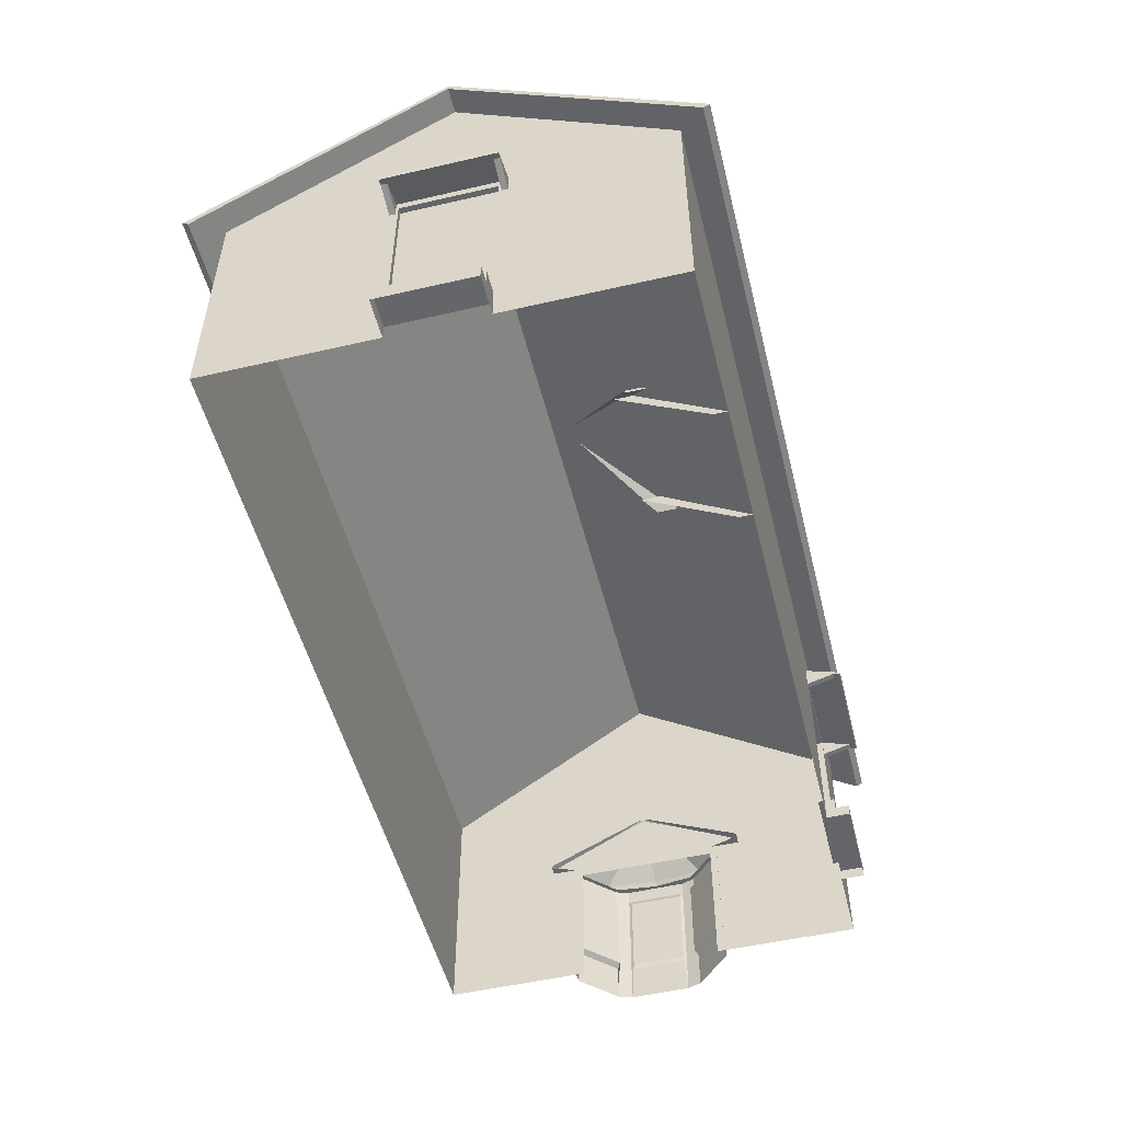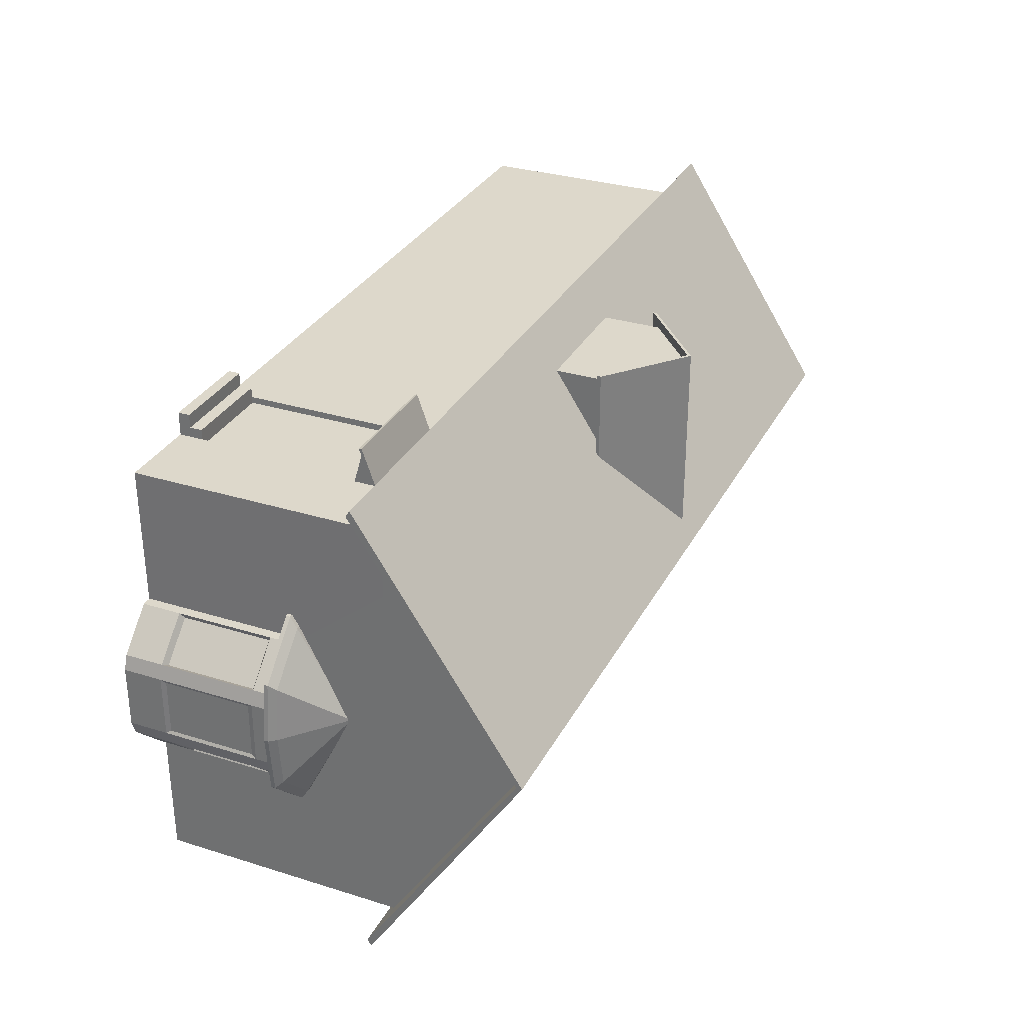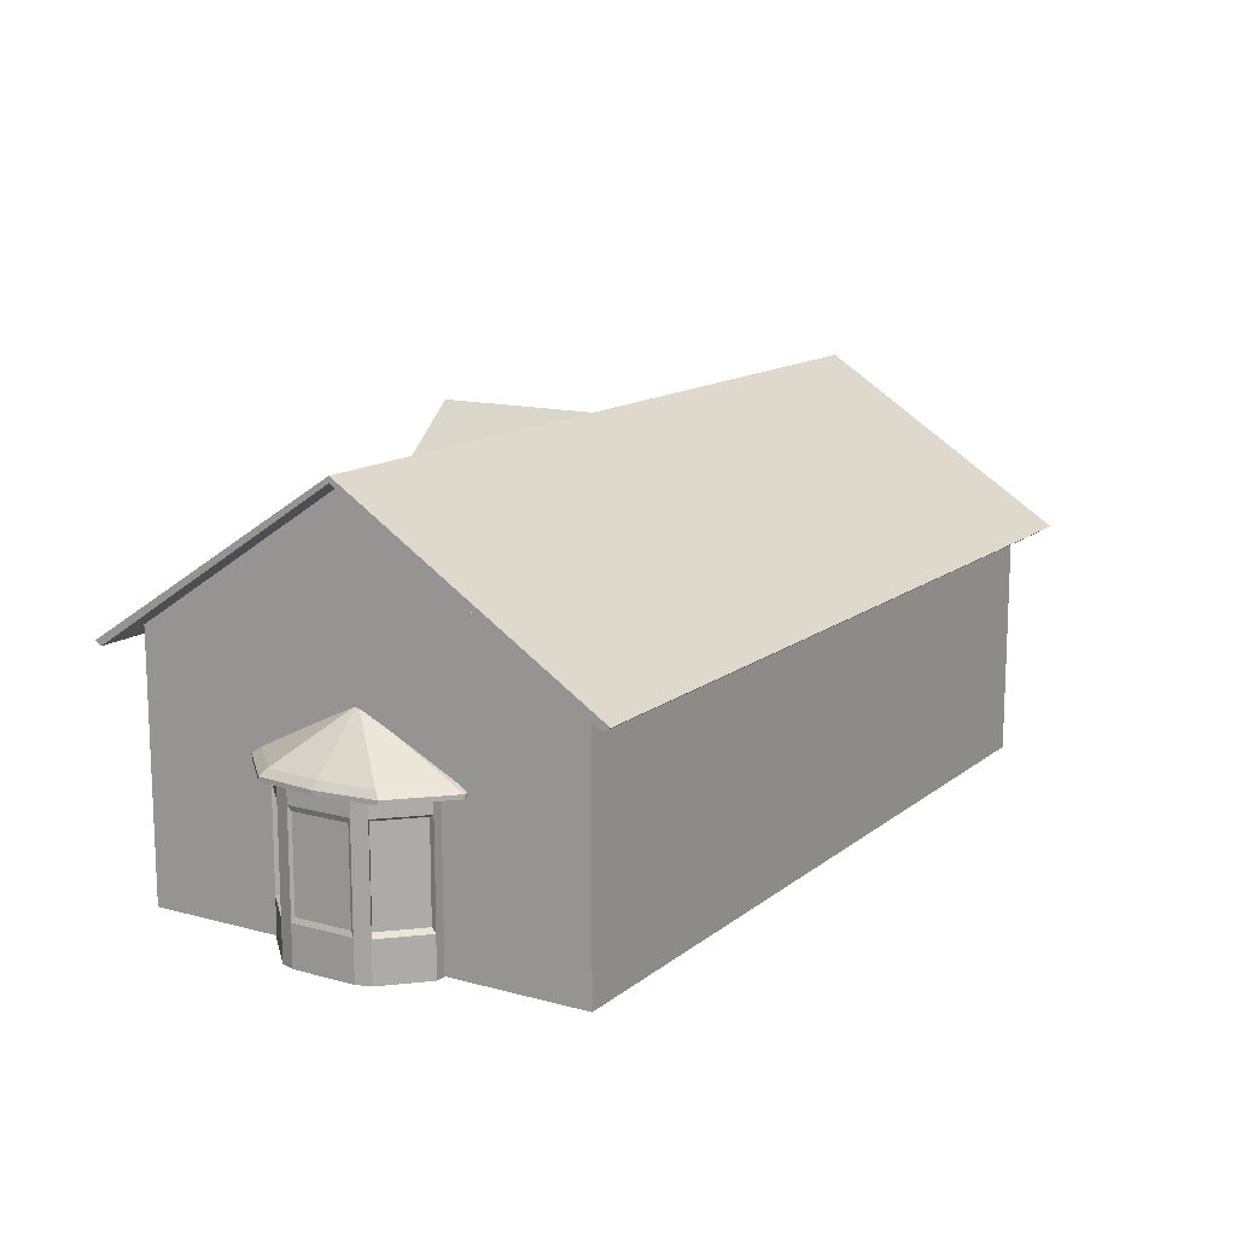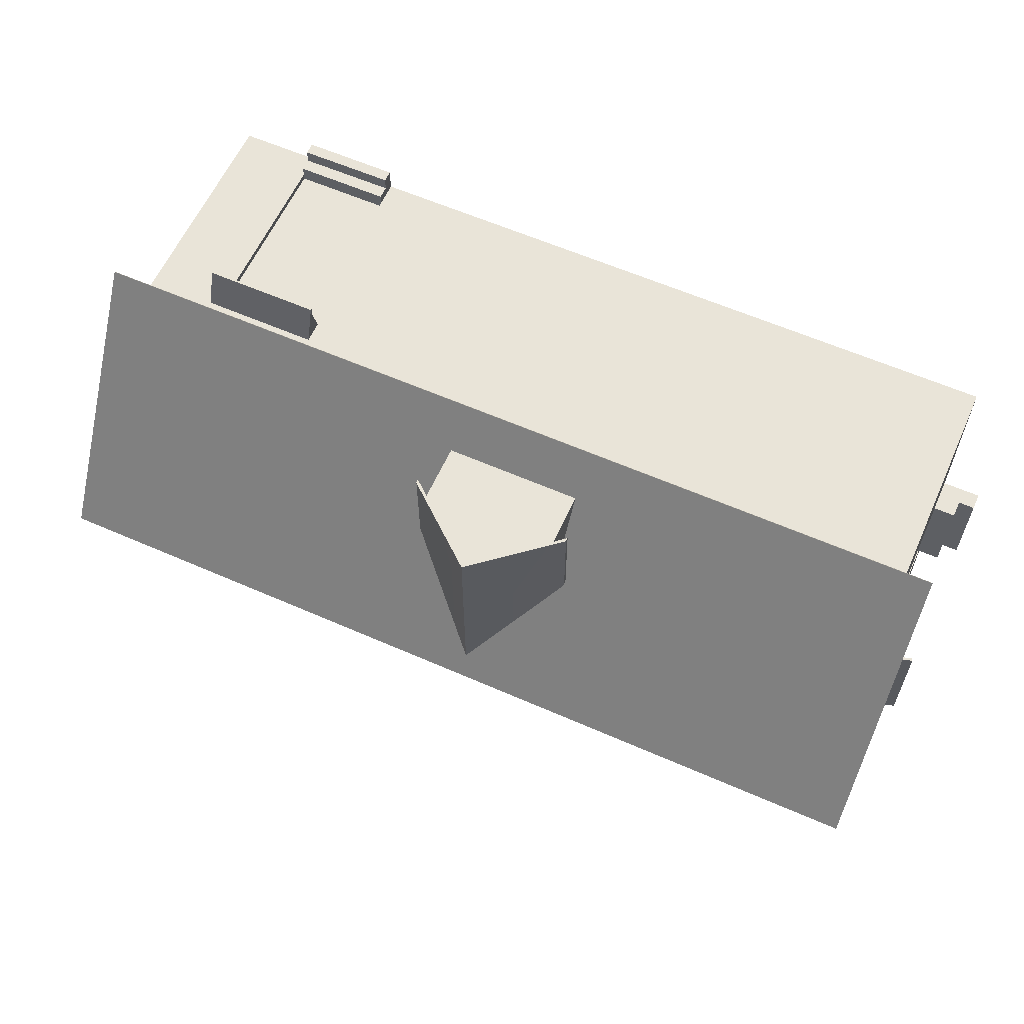
<metadata>
{"format":"obj","ext":"obj","renderer":"f3d","projection":"perspective","resolution":1024,"background":"white","views":[{"elev":-51.6,"azim":-75.9,"up":"+Y"},{"elev":31.4,"azim":113.9,"up":"+Z"},{"elev":13.5,"azim":121.3,"up":"+Y"},{"elev":60.6,"azim":-155.8,"up":"+Z"}]}
</metadata>
<code>
o Cube_Cube.002
v 6.536 8.192 -8.168
v 6.536 9.349 -8.168
v 12.59 9.349 -8.177
v 12.61 9.349 2.575
v 12.62 10.83 5.675
v 12.62 9.349 7.951
v 12.6 9.349 -2.801
v 12.61 10.15 1.284
v -17.69 9.349 -1.824
v -17.68 10.15 1.329
v -17.69 10.15 -1.495
v 12.61 13.16 2.109
v 12.61 12.8 1.268
v 12.61 14.64 -0.1509
v 12.6 12.8 -1.554
v 12.61 14.64 -0.1559
v -17.69 12.8 -1.508
v -17.69 14.64 -0.1101
v -17.69 14.64 -0.1152
v -17.68 8.192 3.476
v -17.68 9.349 1.689
v -17.68 8.192 1.689
v -17.69 8.192 -1.824
v -17.68 0.6774 1.689
v -19.08 0.06412 1.691
v -17.68 0.06412 1.689
v -17.68 0.06412 3.476
v -17.68 1.32 1.689
v -17.69 0.06412 -1.824
v -17.69 0.6658 -1.824
v -17.69 0.06412 -3.613
v -17.69 14.64 -0.1203
v -17.69 13.16 -2.355
v -17.7 10.83 -5.881
v -17.7 9.349 -8.131
v 12.6 10.83 -5.927
v 12.6 10.15 -1.541
v 12.6 13.16 -2.401
v 12.61 14.64 -0.1661
v 12.61 14.64 -0.161
v -17.69 8.192 -3.613
v -17.7 8.192 -7.008
v -17.67 9.349 7.997
v -17.68 8.219 6.877
v -17.68 10.83 5.72
v -17.68 13.16 2.155
v -17.68 12.8 1.313
v -17.69 14.64 -0.105
v -17.68 2.821 6.877
v -17.67 0.06412 7.997
v -17.7 2.821 -7.008
v -17.7 0.06412 -8.131
v -17.69 1.32 -1.824
v -17.69 2.821 -3.613
v -17.68 2.821 3.476
v 6.536 0.06412 -8.168
v 6.536 2.821 -8.168
v 12.59 0.06412 -8.177
v 12.61 5.319 2.575
v 12.62 0.06412 7.951
v 12.61 0.06412 2.575
v 12.6 5.321 -2.801
v 12.6 0.06412 -2.801
v -17.48 1.32 1.689
v -17.48 8.192 1.689
v -17.49 1.32 -1.824
v -17.49 8.192 -1.824
v -18.48 0.6774 1.691
v -19.09 0.6658 -1.822
v -19.09 0.06412 -1.822
v -19.08 0.6774 1.691
v -18.49 1.32 -1.823
v -18.49 0.6658 -1.823
v -18.48 1.32 1.691
v -11.64 2.821 -8.141
v -7.176 8.192 -8.147
v 2.072 2.821 -8.161
v -7.176 2.821 -8.147
v -11.64 0.06412 -8.141
v -7.176 0.06412 -8.147
v 2.072 0.06412 -8.161
v -11.64 9.349 -8.141
v -11.64 8.192 -8.141
v -7.176 9.349 -8.147
v 2.072 8.192 -8.161
v 2.072 9.349 -8.161
v 6.334 7.581 7.728
v 9.734 7.581 7.957
v 6.334 7.581 7.962
v 5.692 0.4539 7.963
v 6.334 0.9401 7.962
v -7.142 0.06412 7.982
v -7.142 2.237 7.982
v -11.61 2.237 7.989
v 9.734 0.9401 7.957
v -11.61 0.06412 7.989
v 6.334 9.349 7.962
v -11.61 7.581 7.989
v -11.61 9.349 7.989
v -7.142 7.581 7.982
v 9.734 9.349 7.957
v 6.334 0.06412 7.962
v 6.335 0.4826 8.824
v 6.334 0.4826 7.962
v 9.734 0.06412 7.957
v 9.734 0.4916 7.957
v 9.734 0.9401 7.723
v 6.334 0.9401 7.728
v 9.734 7.581 7.723
v 6.335 0.9401 8.328
v -7.142 9.349 7.982
v 9.735 0.06412 8.819
v 6.335 0.06412 8.824
v 9.735 0.4916 8.322
v 6.335 0.4826 8.328
v 13.56 6.084 -2.862
v 14.51 5.833 -2.309
v 13.65 5.833 -3.176
v 12.79 6.084 -3.639
v 12.79 5.833 -4.042
v 12.75 6.084 3.359
v 13.62 5.833 2.904
v 13.53 6.084 2.59
v 14.53 6.084 -0.1309
v 12.57 7.798 -0.2065
v 12.57 7.798 -0.1413
v 14.32 6.084 1.821
v 12.54 7.798 -0.05049
v 12.51 7.798 -0.02483
v 12.35 6.084 -3.641
v 12.52 7.798 -0.2584
v 14.34 6.084 -2.085
v 12.54 7.798 -0.2325
v 12.31 6.084 3.356
v 12.5 7.798 -0.02491
v 12.57 7.798 -0.07615
v 14.49 5.681 2.047
v 13.62 5.681 2.904
v 12.74 5.833 3.762
v 12.74 5.681 3.762
v 12.3 5.681 -4.045
v 12.79 5.681 -4.042
v 13.65 5.681 -3.176
v 14.51 5.681 -2.309
v 12.25 5.833 3.759
v 12.25 5.681 3.759
v 14.73 5.681 -0.1298
v 14.49 5.833 2.047
v 14.73 5.833 -0.1298
v 12.3 5.833 -4.045
v 12.95 5.681 2.653
v 13.57 5.681 2.039
v 12.63 5.681 -2.933
v 13.59 5.681 -2.311
v 14.19 5.681 1.426
v 14.37 5.681 -0.1318
v 12.98 5.681 -2.931
v 12.6 5.681 2.651
v 14.21 5.681 -1.691
v 13.64 5.804 2.193
v 12.97 5.133 2.849
v 14.31 5.133 1.536
v 12.97 5.804 2.849
v 12.59 0.07308 2.847
v 12.97 0.07308 2.849
v 14.48 5.133 1.015
v 14.44 4.951 -1.163
v 14.5 5.133 -1.278
v 13.66 5.804 -2.464
v 14.32 5.133 -1.8
v 13 5.133 -3.128
v 14.5 0.07308 -1.278
v 14.5 5.804 -1.278
v 14.31 0.07308 1.536
v 14.31 5.804 1.536
v 14.49 5.804 -0.1311
v 14.09 1.648 1.414
v 12.85 5.002 2.633
v 14.09 5.002 1.414
v 12.91 1.648 -2.912
v 13 0.07308 -3.128
v 14.44 1.699 -1.163
v 12.91 5.002 -2.912
v 14.5 1.517 -1.278
v 14.43 1.699 0.8999
v 14.48 1.517 1.015
v 14.48 0.07308 1.015
v 14.31 1.517 1.536
v 12.85 1.648 2.633
v 12.97 1.517 2.849
v 14.32 1.517 -1.8
v 14.32 0.07308 -1.8
v 13 5.804 -3.128
v 14.13 1.648 -1.681
v 14.13 5.002 -1.681
v 14.43 4.951 0.8999
v 14.48 5.804 1.015
v 12.63 5.804 -3.13
v 14.32 5.804 -1.8
v 10.14 7.504 9.045
v 10.14 7.323 9.252
v 10.14 7.406 9.011
v 6.203 7.42 9.292
v 5.981 7.323 9.258
v 6.203 7.323 9.258
v 5.98 7.406 9.017
v 5.978 7.997 7.633
v 5.978 7.899 7.599
v 9.913 7.504 9.045
v 10.13 7.997 7.626
v 9.911 7.997 7.627
v 6.202 7.504 9.051
v 5.98 7.504 9.051
v 6.2 7.997 7.632
v 6.202 7.406 9.017
v 6.201 7.437 7.79
v 6.2 7.899 7.598
v 9.911 7.899 7.593
v 9.913 7.406 9.011
v 10.14 7.42 9.286
v 9.914 7.323 9.252
v 9.914 7.42 9.286
v 5.981 7.42 9.292
v 10.13 7.899 7.592
v 6.201 7.09 7.899
v 5.978 7.437 7.791
v 5.979 7.09 7.9
v 9.912 7.09 7.894
v 10.13 7.09 7.894
v 10.13 7.437 7.784
v 9.911 7.437 7.785
v -18.72 8.134 2.025
v -18.99 8.148 2.026
v -18.96 8.05 2.026
v -19 8.148 -1.907
v -18.97 8.05 -2.129
v -18.96 8.05 -1.907
v -18.76 8.232 -2.13
v -17.31 8.627 -2.132
v -18.72 8.134 -2.13
v -18.75 8.232 1.803
v -17.33 8.724 2.023
v -17.33 8.724 1.801
v -18.76 8.232 -1.908
v -17.34 8.724 -2.132
v -17.34 8.724 -1.91
v -18.72 8.134 -1.908
v -17.5 8.165 -1.91
v -17.31 8.627 -1.91
v -17.3 8.627 1.801
v -18.72 8.134 1.803
v -18.96 8.05 1.804
v -18.99 8.148 1.804
v -19 8.148 -2.129
v -17.3 8.627 2.023
v -18.75 8.232 2.025
v -17.61 7.818 -2.131
v -17.61 7.818 -1.909
v -17.5 8.165 -2.132
v -17.6 7.818 2.024
v -17.49 8.165 2.024
v -17.49 8.165 1.801
v -17.6 7.818 1.802
v -5.783 12.03 7.512
v -5.784 9.704 6.718
v -5.783 9.704 7.512
v -0.8312 9.704 6.71
v -0.83 12.03 7.504
v -0.83 9.704 7.504
v -3.307 14.24 7.508
v -5.79 12.17 2.945
v -5.783 12.17 7.512
v -6.252 11.64 3.485
v -5.79 12.03 2.945
v -3.306 14.1 7.881
v -5.783 12.17 7.885
v -5.783 12.03 7.885
v -0.8295 12.17 7.877
v -3.306 14.24 7.881
v -3.307 14.1 7.508
v -0.8295 12.03 7.877
v -0.3734 11.64 3.476
v -0.3673 11.77 7.504
v -0.3673 11.64 7.504
v -6.246 11.64 7.513
v -6.252 11.77 3.485
v -6.245 11.77 7.885
v -6.246 11.77 7.513
v -0.3667 11.64 7.877
v -6.245 11.64 7.885
v -0.3667 11.77 7.877
v -4.248 12.82 7.51
v -3.312 14.1 7.508
v -4.547 13.07 7.51
v -4.244 11.08 7.51
v -5.783 9.704 7.512
v -4.132 9.704 7.509
v -0.83 9.704 7.504
v -2.369 11.08 7.507
v -2.481 9.704 7.507
v -3.302 14.1 7.508
v -2.365 12.82 7.507
v -2.066 13.07 7.506
v -3.308 14.1 7.508
v -0.83 12.03 7.504
v -5.783 12.03 7.512
v -0.837 12.17 2.937
v -3.307 14.24 7.508
v -0.83 12.17 7.504
v -0.8295 12.17 7.877
v -0.3673 11.77 7.504
v -0.3734 11.77 3.476
v -18.64 8.781 -9.329
v 13.56 14.74 -0.1339
v 13.55 8.781 -9.378
v 13.58 8.781 9.11
v -18.63 14.74 -0.08519
v -18.61 8.781 9.159
v 13.55 8.632 -9.142
v -18.63 14.53 -0.08519
v -18.64 8.632 -9.093
v 13.58 8.632 8.874
v -18.61 8.632 8.922
v 13.56 14.53 -0.1339
v 9.735 0.4916 8.819
v 9.735 0.9401 8.322
v 12.5 7.798 -0.2585
v 12.59 5.804 2.847
v 13 1.517 -3.128
v 12.63 0.07308 -3.13
v -0.837 12.03 2.937
v -3.317 14.24 0.4498
v -0.3734 11.77 3.476
v -3.305 14.1 7.508
v -3.317 14.24 0.4498
v -0.3667 11.77 7.877
v -3.306 14.24 7.881
g Cube_Cube.002_Cube_Cube.002_cottage_texture
f 1 2 3
f 4 5 6
f 7 8 4
f 9 10 11
f 8 12 5
f 13 14 12
f 15 16 13
f 17 18 19
f 20 21 22
f 21 23 22
f 24 25 26
f 27 28 24
f 29 30 31
f 17 32 33
f 11 33 34
f 9 34 35
f 7 36 37
f 37 38 15
f 15 39 40
f 23 9 41
f 41 35 42
f 43 20 44
f 21 45 10
f 10 46 47
f 47 48 18
f 49 27 50
f 31 51 52
f 53 54 31
f 27 55 28
f 56 57 58
f 59 60 61
f 43 49 50
f 23 54 53
f 58 62 63
f 22 64 28
f 55 22 28
f 57 3 58
f 51 35 52
f 11 47 17
f 65 66 64
f 23 65 22
f 53 67 23
f 28 66 53
f 28 68 24
f 24 26 27
f 31 30 53
f 25 69 70
f 29 69 30
f 30 71 24
f 68 72 73
f 53 74 28
f 30 72 53
f 35 75 52
f 76 77 78
f 52 75 79
f 75 80 79
f 78 81 80
f 81 57 56
f 35 82 83
f 82 76 83
f 84 85 76
f 86 1 85
f 78 83 76
f 57 85 1
f 62 4 59
f 6 59 4
f 62 3 7
f 87 88 89
f 90 91 89
f 92 90 93
f 94 43 50
f 60 88 95
f 50 96 94
f 92 94 96
f 88 97 89
f 43 98 99
f 100 99 98
f 88 6 101
f 93 98 94
f 102 103 104
f 92 102 90
f 105 60 106
f 107 87 108
f 109 95 88
f 95 108 91
f 108 89 91
f 104 110 91
f 60 95 106
f 89 111 100
f 93 89 100
f 104 91 90
f 102 104 90
f 112 103 113
f 106 112 105
f 103 106 104
f 114 110 115
f 95 114 106
f 110 95 91
f 41 51 54
f 49 20 55
f 13 37 15
f 116 117 118
f 119 118 120
f 121 122 123
f 124 125 126
f 127 128 123
f 123 129 121
f 130 131 119
f 132 133 125
f 116 131 133
f 134 129 135
f 124 136 127
f 137 122 138
f 138 139 140
f 141 120 142
f 143 117 144
f 142 118 143
f 140 145 146
f 147 148 137
f 144 149 147
f 127 149 124
f 123 148 127
f 130 120 150
f 134 139 121
f 132 149 117
f 138 151 152
f 142 153 141
f 144 154 143
f 147 155 156
f 143 157 142
f 140 158 151
f 137 152 155
f 147 159 144
f 160 161 162
f 163 164 165
f 166 167 168
f 169 170 171
f 172 173 168
f 174 175 162
f 176 166 168
f 162 177 174
f 162 178 179
f 171 180 181
f 168 182 172
f 170 183 171
f 184 185 186
f 173 176 168
f 172 186 187
f 188 189 190
f 174 190 165
f 175 160 162
f 181 191 192
f 193 169 171
f 191 180 194
f 170 194 195
f 166 185 196
f 163 165 161
f 197 187 166
f 161 189 178
f 181 198 193
f 174 197 175
f 172 199 173
f 199 192 170
f 167 185 182
f 179 189 177
f 183 194 180
f 200 201 202
f 203 204 205
f 206 207 208
f 209 210 211
f 212 207 213
f 212 211 214
f 215 216 217
f 215 218 219
f 220 221 201
f 222 205 221
f 205 219 221
f 221 202 201
f 222 212 203
f 203 213 223
f 222 200 209
f 204 215 205
f 223 206 204
f 210 202 224
f 206 225 215
f 206 226 227
f 202 228 229
f 202 230 224
f 219 231 228
f 232 233 234
f 235 236 237
f 238 239 240
f 241 242 243
f 244 245 238
f 241 246 244
f 247 248 249
f 247 250 251
f 233 252 234
f 253 237 252
f 237 251 252
f 252 232 234
f 253 244 235
f 235 238 254
f 233 241 253
f 236 247 237
f 254 240 236
f 255 256 232
f 247 257 258
f 240 259 257
f 251 260 232
f 232 261 255
f 251 262 263
f 264 265 266
f 267 268 269
f 270 271 272
f 264 273 274
f 275 276 277
f 275 278 279
f 280 281 275
f 272 279 270
f 280 277 264
f 282 283 284
f 285 286 273
f 285 287 288
f 283 289 284
f 277 287 290
f 281 284 289
f 281 291 278
f 272 287 276
f 268 282 284
f 272 286 288
f 264 290 285
f 292 293 294
f 295 296 297
f 298 299 300
f 299 297 300
f 301 302 303
f 302 304 292
f 305 302 299
f 292 306 295
f 299 292 295
f 307 308 309
f 310 311 309
f 308 310 309
f 309 312 307
f 313 314 315
f 316 317 318
f 319 320 321
f 320 322 323
f 318 322 316
f 315 321 313
f 318 320 323
f 316 324 314
f 315 324 319
f 313 320 317
f 4 8 5
f 7 37 8
f 9 21 10
f 8 13 12
f 13 16 14
f 15 40 16
f 17 47 18
f 21 9 23
f 24 71 25
f 17 19 32
f 11 17 33
f 9 11 34
f 7 3 36
f 37 36 38
f 15 38 39
f 41 9 35
f 43 21 20
f 21 43 45
f 10 45 46
f 47 46 48
f 49 55 27
f 31 54 51
f 59 6 60
f 43 44 49
f 23 41 54
f 58 3 62
f 22 65 64
f 55 20 22
f 57 1 3
f 51 42 35
f 11 10 47
f 65 67 66
f 23 67 65
f 53 66 67
f 28 64 66
f 28 74 68
f 25 71 69
f 29 70 69
f 30 69 71
f 68 74 72
f 53 72 74
f 30 73 72
f 35 83 75
f 76 85 77
f 75 78 80
f 78 77 81
f 81 77 57
f 82 84 76
f 84 86 85
f 86 2 1
f 78 75 83
f 57 77 85
f 62 7 4
f 87 109 88
f 94 98 43
f 60 6 88
f 92 93 94
f 88 101 97
f 100 111 99
f 93 100 98
f 102 113 103
f 107 109 87
f 109 107 95
f 95 107 108
f 108 87 89
f 104 115 110
f 89 97 111
f 93 90 89
f 112 325 103
f 106 325 112
f 103 325 106
f 114 326 110
f 95 326 114
f 110 326 95
f 41 42 51
f 49 44 20
f 13 8 37
f 116 132 117
f 119 116 118
f 121 139 122
f 124 132 125
f 127 136 128
f 123 128 129
f 130 327 131
f 132 116 133
f 116 119 131
f 134 121 129
f 124 126 136
f 137 148 122
f 138 122 139
f 141 150 120
f 143 118 117
f 142 120 118
f 140 139 145
f 147 149 148
f 144 117 149
f 127 148 149
f 123 122 148
f 130 119 120
f 134 145 139
f 132 124 149
f 138 140 151
f 142 157 153
f 144 159 154
f 147 137 155
f 143 154 157
f 140 146 158
f 137 138 152
f 147 156 159
f 160 163 161
f 163 328 164
f 166 196 167
f 169 199 170
f 176 197 166
f 162 179 177
f 162 161 178
f 171 183 180
f 168 167 182
f 170 195 183
f 184 182 185
f 172 184 186
f 188 177 189
f 174 188 190
f 181 329 191
f 191 329 180
f 170 192 194
f 166 187 185
f 161 165 189
f 181 330 198
f 174 187 197
f 172 192 199
f 167 196 185
f 179 178 189
f 183 195 194
f 200 220 201
f 203 223 204
f 206 213 207
f 209 200 210
f 212 214 207
f 212 209 211
f 215 225 216
f 215 217 218
f 220 222 221
f 222 203 205
f 205 215 219
f 221 219 202
f 222 209 212
f 203 212 213
f 222 220 200
f 204 206 215
f 223 213 206
f 210 200 202
f 206 227 225
f 206 208 226
f 202 219 228
f 202 229 230
f 219 218 231
f 232 256 233
f 235 254 236
f 238 245 239
f 241 256 242
f 244 246 245
f 241 243 246
f 247 258 248
f 247 249 250
f 233 253 252
f 253 235 237
f 237 247 251
f 252 251 232
f 253 241 244
f 235 244 238
f 233 256 241
f 236 240 247
f 254 238 240
f 255 242 256
f 247 240 257
f 240 239 259
f 251 263 260
f 232 260 261
f 251 250 262
f 264 274 265
f 267 331 268
f 270 332 271
f 264 285 273
f 275 279 276
f 275 281 278
f 280 268 281
f 272 276 279
f 280 275 277
f 282 333 283
f 285 288 286
f 285 290 287
f 283 291 289
f 277 276 287
f 281 268 284
f 281 289 291
f 272 288 287
f 268 331 282
f 272 271 286
f 264 277 290
f 292 304 293
f 295 306 296
f 298 305 299
f 299 295 297
f 301 334 302
f 302 334 304
f 305 303 302
f 292 294 306
f 299 302 292
f 307 335 308
f 310 336 311
f 308 337 310
f 309 311 312
f 313 317 314
f 316 314 317
f 319 324 320
f 320 324 322
f 318 323 322
f 315 319 321
f 318 317 320
f 316 322 324
f 315 314 324
f 313 321 320

</code>
